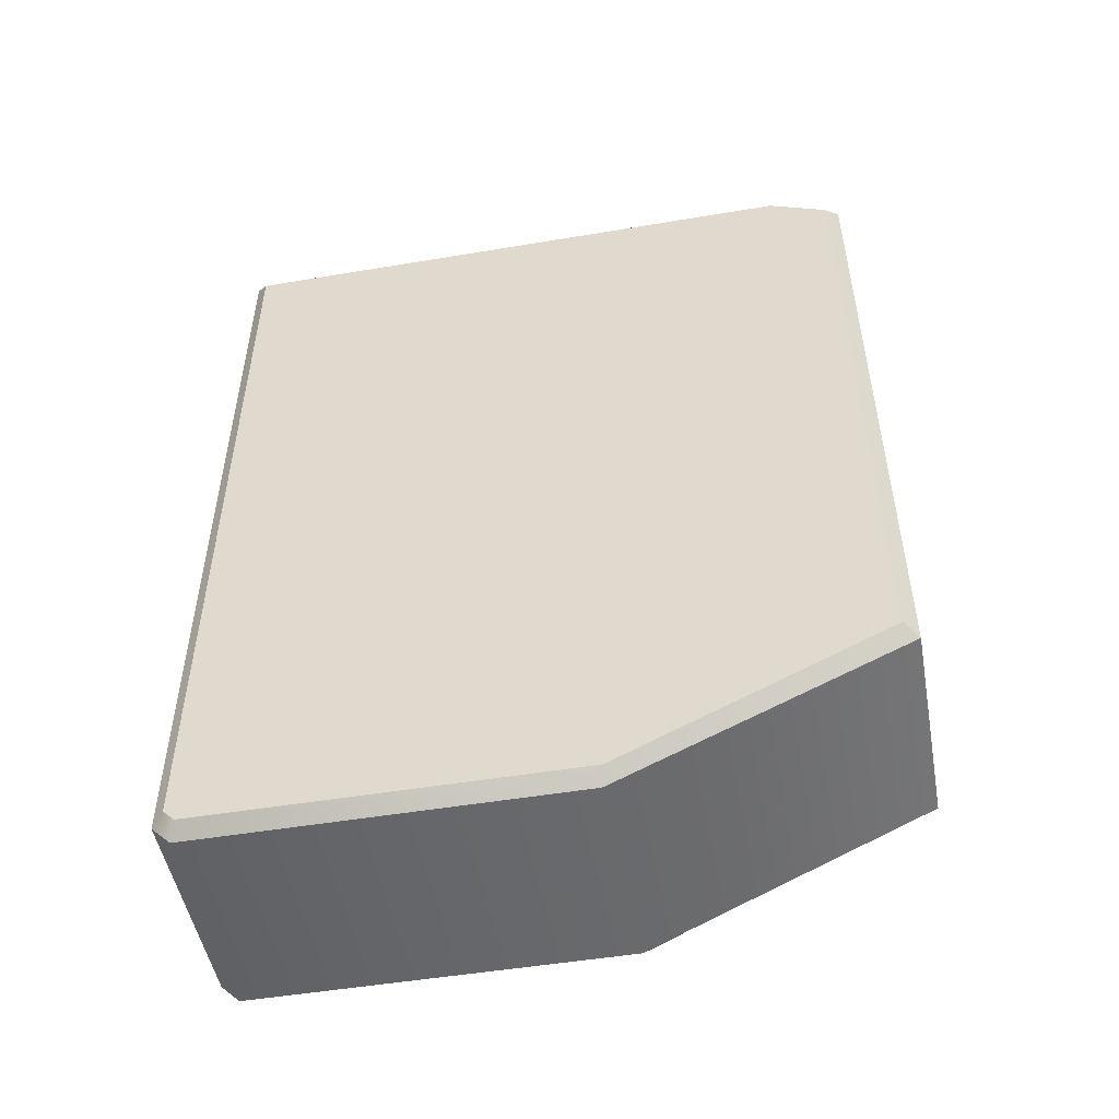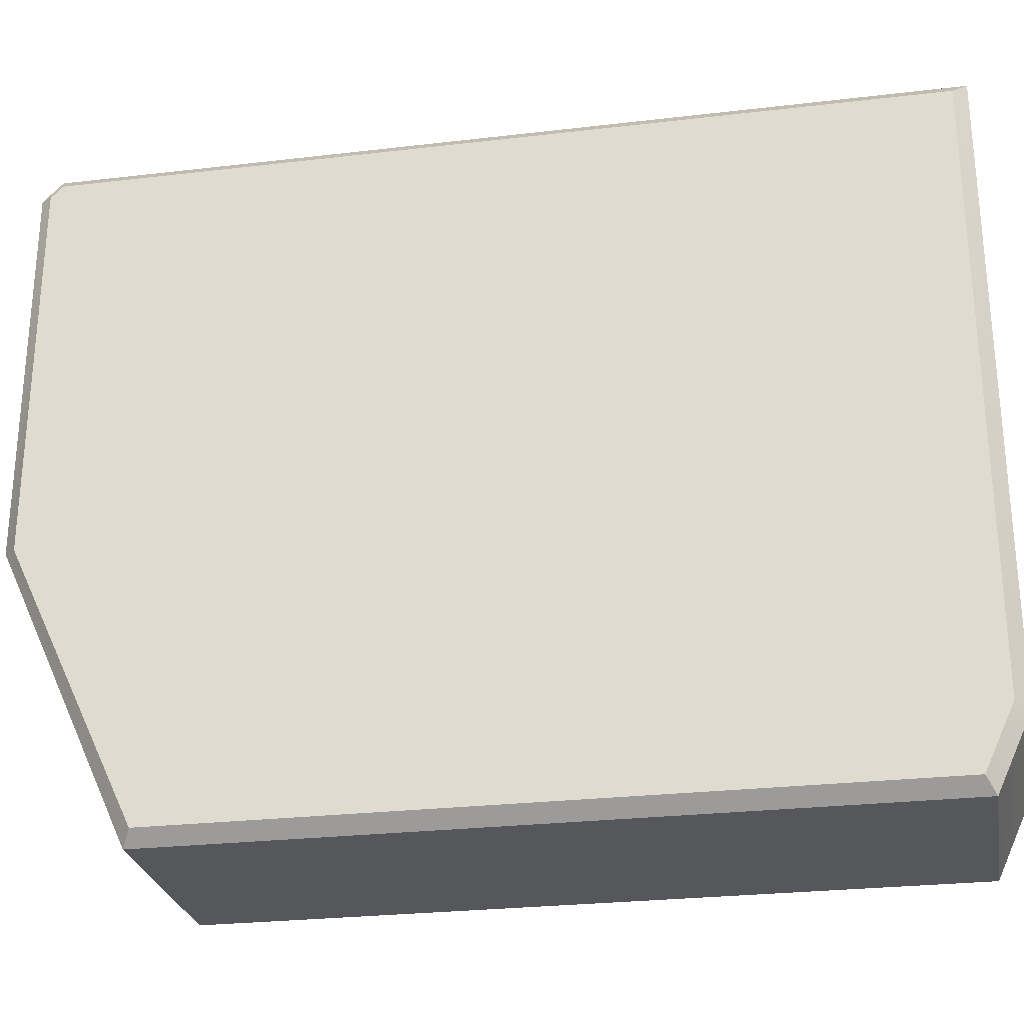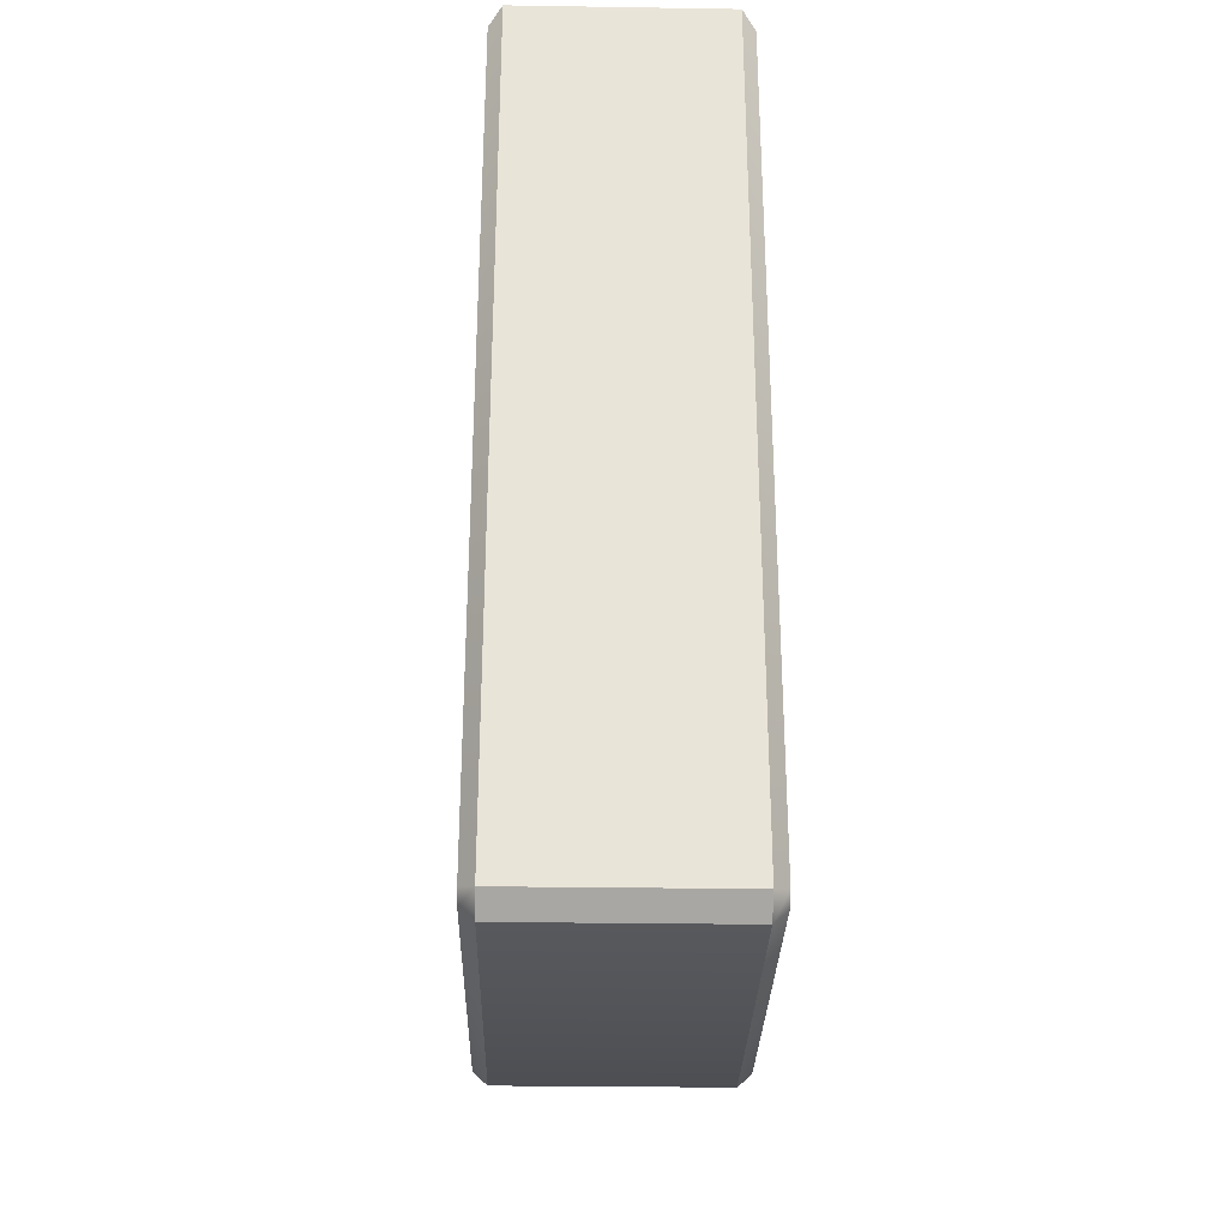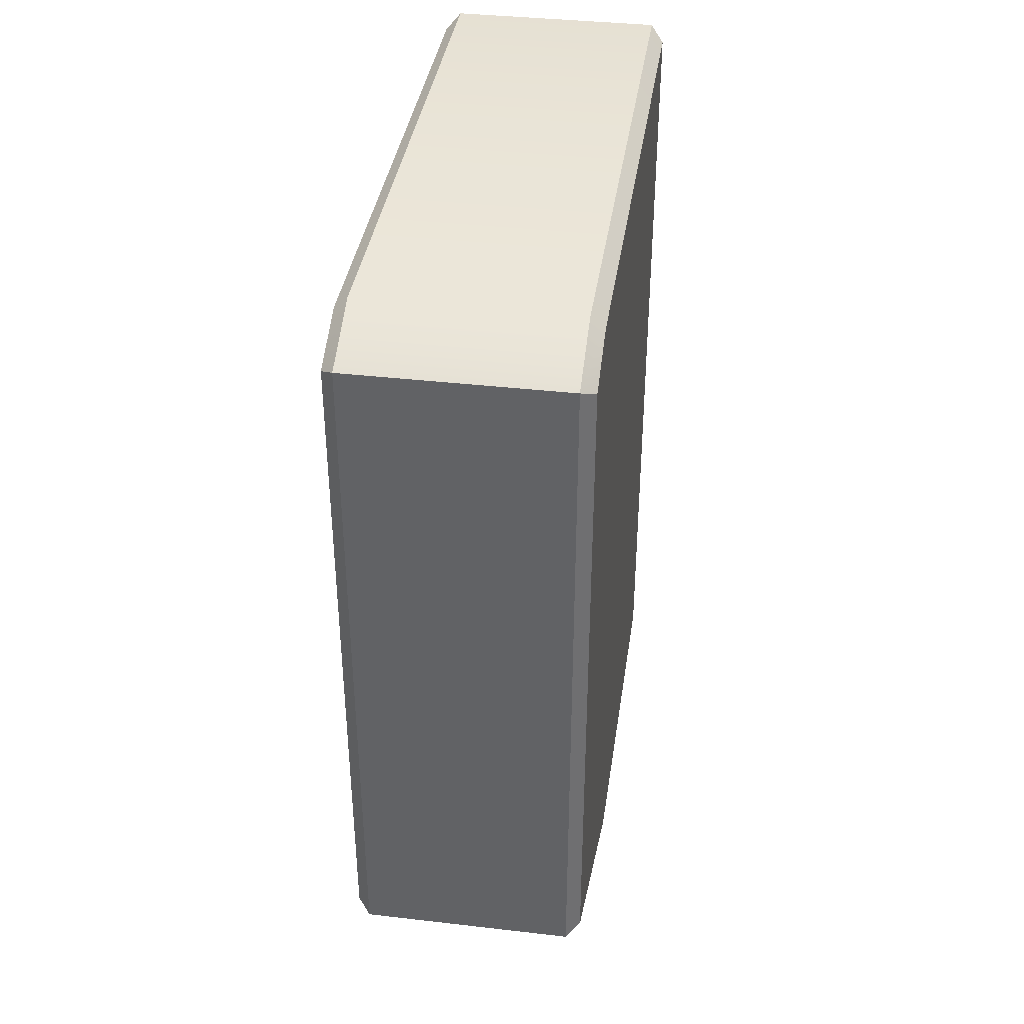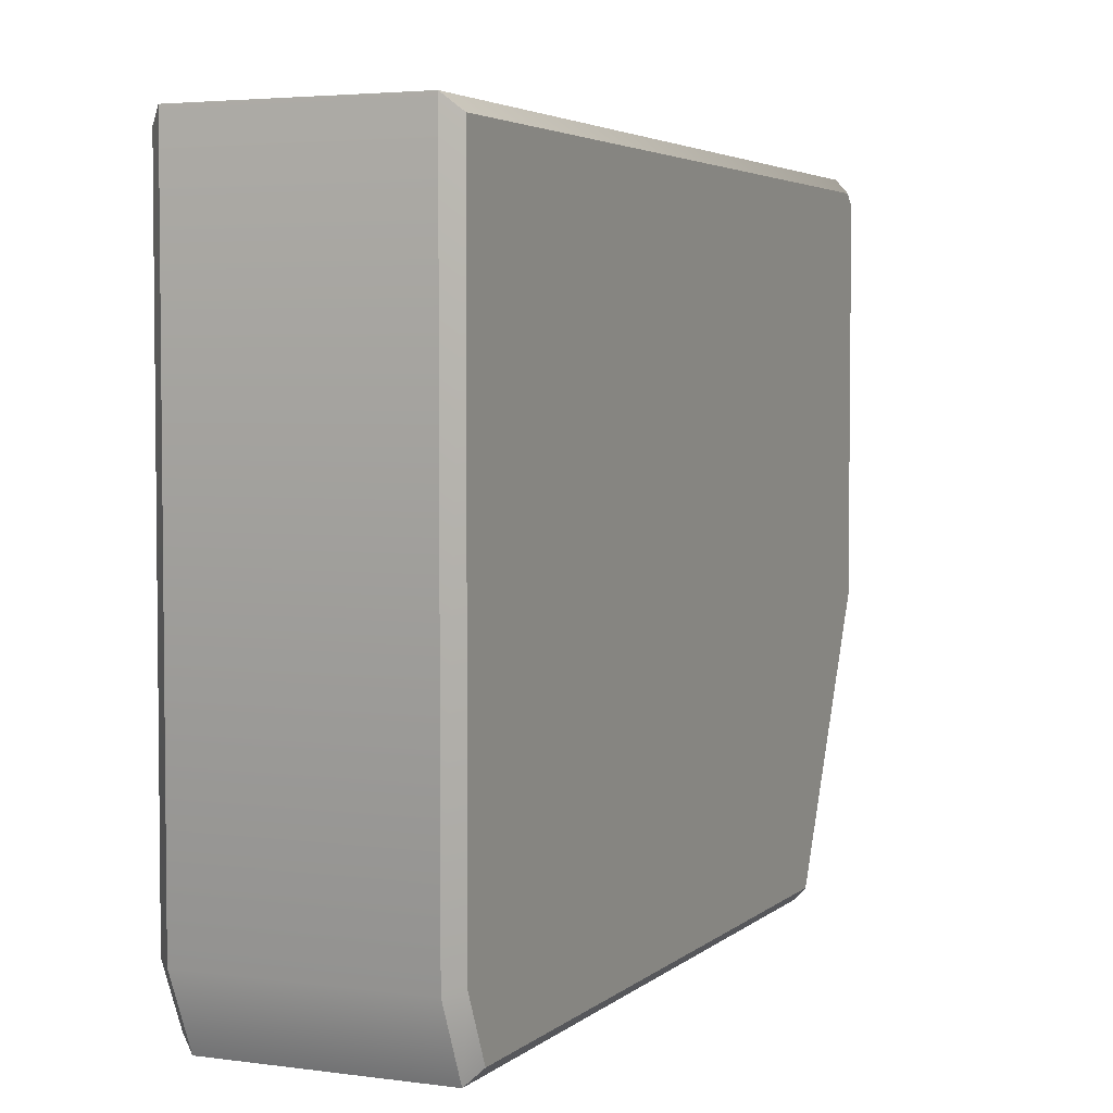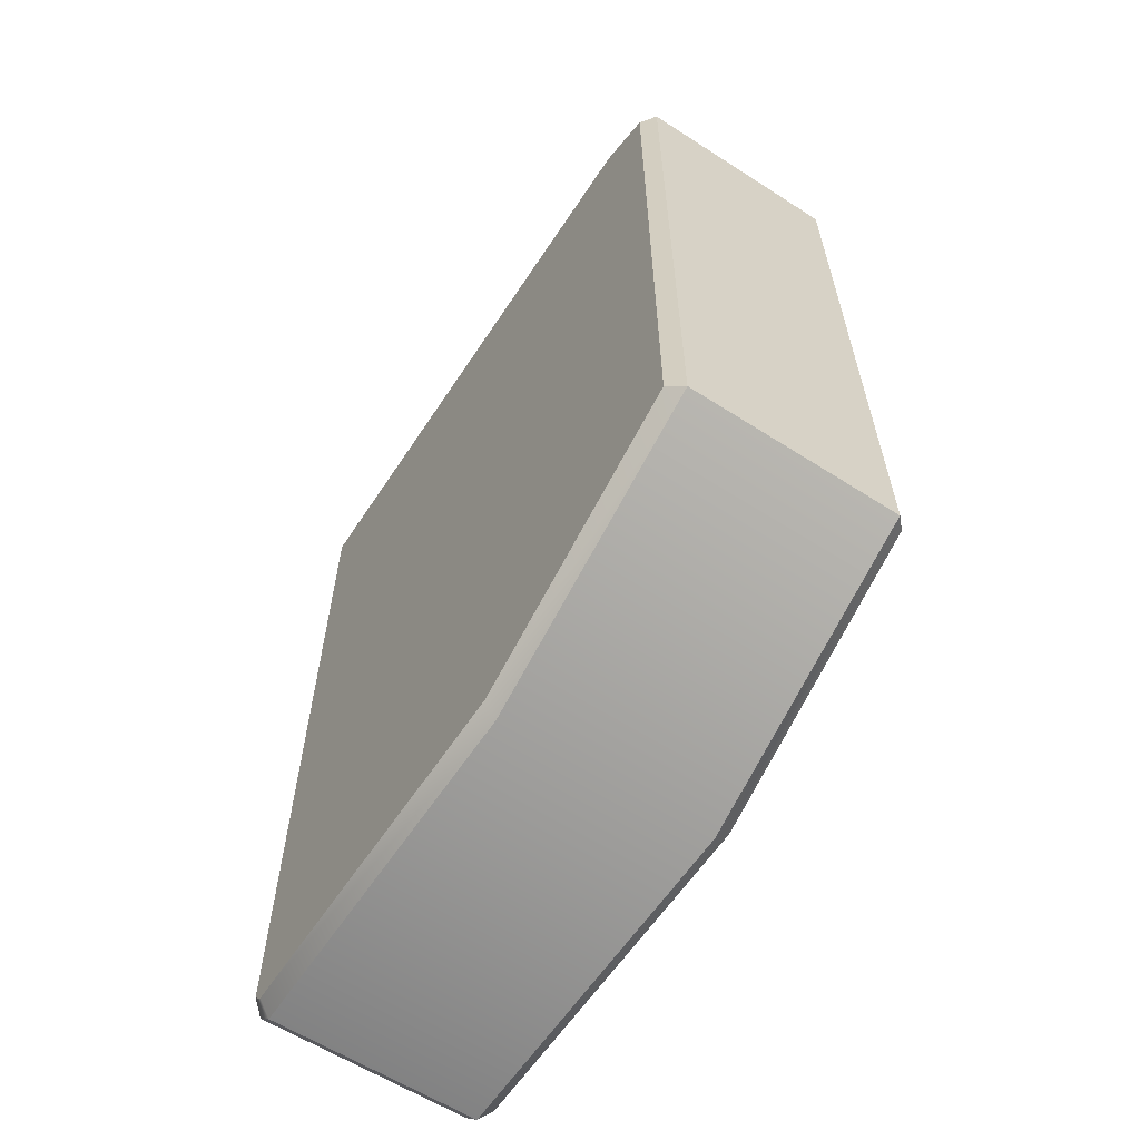
<metadata>
{"format":"obj","ext":"obj","renderer":"f3d","projection":"perspective","resolution":1024,"background":"white","views":[{"elev":-50.3,"azim":-79.6,"up":"+Z"},{"elev":-26.7,"azim":-79.6,"up":"+Y"},{"elev":-29.5,"azim":178.7,"up":"+Z"},{"elev":38.3,"azim":8.3,"up":"+Z"},{"elev":3.9,"azim":23.8,"up":"+Y"},{"elev":-60.8,"azim":-33.2,"up":"+Z"}]}
</metadata>
<code>
o BuddyDroid_01_rig.011_BuddyDroid_01_rig.012
v -2.332 33.89 -13.64
v -2.332 33.89 -10.39
v -3.315 33.89 -10.39
v -3.315 33.89 -13.64
v -2.332 36.97 -10.24
v -2.332 36.97 -14.14
v -3.315 36.97 -14.14
v -3.315 36.97 -10.24
v -2.332 36.88 -14.23
v -3.315 36.88 -14.23
v -3.377 33.95 -10.43
v -3.377 33.95 -13.6
v -2.27 33.95 -13.6
v -2.27 33.95 -10.43
v -3.377 36.91 -14.11
v -3.377 36.91 -10.3
v -2.27 36.91 -14.11
v -3.377 36.85 -14.17
v -3.377 34.23 -10.3
v -3.377 35.16 -14.17
v -2.27 36.85 -14.17
v -2.27 36.91 -10.3
v -2.27 34.23 -10.3
v -2.27 35.16 -14.17
v -3.315 35.17 -14.23
v -2.332 34.21 -10.24
v -3.315 34.21 -10.24
v -2.332 35.17 -14.23
f 1 2 3
f 3 4 1
f 5 6 7
f 7 8 5
f 6 9 10
f 10 7 6
f 3 11 12
f 12 4 3
f 1 13 14
f 14 2 1
f 7 15 16
f 17 6 5
f 16 15 18
f 18 19 16
f 19 18 20
f 19 20 12
f 12 11 19
f 21 17 22
f 22 23 21
f 23 24 21
f 13 24 23
f 23 14 13
f 25 10 9
f 26 5 8
f 8 16 19
f 19 27 8
f 27 19 11
f 11 3 27
f 16 8 7
f 15 7 10
f 10 18 15
f 18 10 25
f 25 20 18
f 20 25 4
f 4 12 20
f 5 22 17
f 6 17 21
f 21 9 6
f 9 21 24
f 24 28 9
f 28 24 13
f 13 1 28
f 22 5 26
f 26 23 22
f 23 26 2
f 2 14 23
f 9 28 25
f 4 25 28
f 28 1 4
f 8 27 26
f 2 26 27
f 27 3 2

</code>
